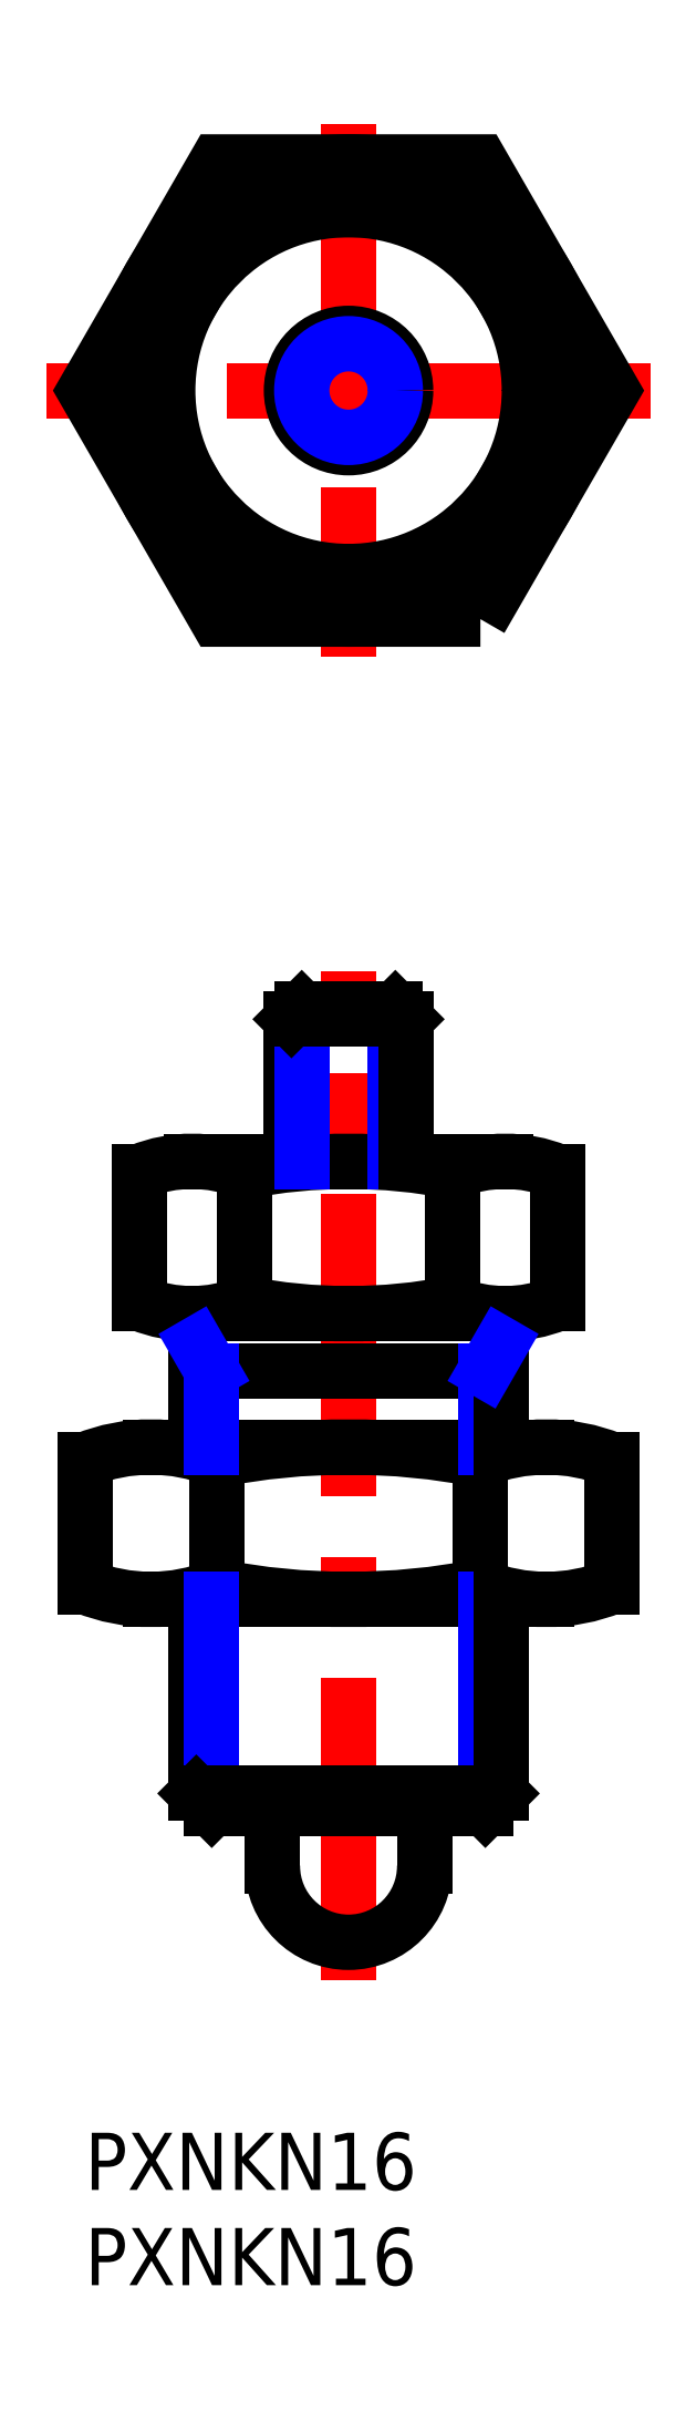
<metadata>
{"format":"dxf","ext":"dxf","renderer":"ezdxf+matplotlib","layout":"modelspace","background":"white","min_lineweight":24,"dpi":150}
</metadata>
<code>
0
SECTION
2
ENTITIES
0
INSERT
8
MSM_CONTINUOUS
2
*U6
10
0
20
0
30
0
0
INSERT
8
MSM_CONTINUOUS
2
*U7
10
0
20
0
30
0
0
LINE
8
MSM_CENTER
10
13.86
20
8
30
0
11
13.86
21
61
31
0
0
LINE
8
MSM_CONTINUOUS
10
19.34
20
43.53
30
0
11
19.34
21
50.47
31
0
0
LINE
8
MSM_CONTINUOUS
10
24.83
20
43.53
30
0
11
24.83
21
50.47
31
0
0
LINE
8
MSM_CONTINUOUS
10
8.372
20
43.53
30
0
11
8.372
21
50.47
31
0
0
LINE
8
MSM_CONTINUOUS
10
2.887
20
43.53
30
0
11
2.887
21
50.47
31
0
0
ARC
8
MSM_CONTINUOUS
10
13.86
20
71.5
30
0
40
28.5
50
258.9
51
281.1
0
LINE
8
MSM_CONTINUOUS
10
3.464
20
28
30
0
11
24.25
21
28
31
0
0
LINE
8
MSM_CONTINUOUS
10
3.464
20
36
30
0
11
24.25
21
36
31
0
0
ARC
8
MSM_CONTINUOUS
10
13.86
20
64
30
0
40
36
50
258.9
51
281.1
0
ARC
8
MSM_CONTINUOUS
10
13.86
20
0
30
0
40
36
50
78.9
51
101.1
0
LINE
8
MSM_CONTINUOUS
10
-1.35e-13
20
28.67
30
0
11
-1.35e-13
21
35.33
31
0
0
LINE
8
MSM_CONTINUOUS
10
6.928
20
28.67
30
0
11
6.928
21
35.33
31
0
0
ARC
8
MSM_CONTINUOUS
10
5.629
20
50.32
30
0
40
7.325
50
248
51
292
0
LINE
8
MSM_CONTINUOUS
10
17.86
20
14
30
0
11
17.86
21
17
31
0
0
LINE
8
MSM_CONTINUOUS
10
9.856
20
14
30
0
11
9.856
21
17
31
0
0
LINE
8
MSM_CONTINUOUS
10
20.78
20
28.67
30
0
11
20.78
21
35.33
31
0
0
LINE
8
MSM_CONTINUOUS
10
5.629
20
43
30
0
11
21.86
21
43
31
0
0
ARC
8
MSM_CONTINUOUS
10
22.08
20
50.32
30
0
40
7.325
50
248
51
292
0
LINE
8
MSM_CONTINUOUS
10
27.71
20
28.67
30
0
11
27.71
21
35.33
31
0
0
LINE
8
MSM_CONTINUOUS
10
5.629
20
51
30
0
11
22.08
21
51
31
0
0
ARC
8
MSM_CONTINUOUS
10
13.86
20
22.5
30
0
40
28.5
50
78.9
51
101.1
0
ARC
8
MSM_CONTINUOUS
10
5.629
20
43.68
30
0
40
7.325
50
68.01
51
112
0
ARC
8
MSM_CONTINUOUS
10
22.08
20
43.68
30
0
40
7.325
50
68.01
51
112
0
LINE
8
MSM_CENTER
10
13.86
20
105.5
30
0
11
13.86
21
77.46
31
0
0
LINE
8
MSM_CENTER
10
29.71
20
91.46
30
0
11
-2
21
91.46
31
0
0
CIRCLE
8
MSM_CONTINUOUS
10
13.86
20
91.46
30
0
40
9.5
0
CIRCLE
8
MSM_CONTINUOUS
10
13.86
20
91.46
30
0
40
12
0
POLYLINE
8
MSM_CONTINUOUS
66
     1
10
0
20
0
30
0
70
     1
0
VERTEX
8
MSM_CONTINUOUS
10
19.34
20
81.96
30
0
0
VERTEX
8
MSM_CONTINUOUS
10
24.83
20
91.46
30
0
0
VERTEX
8
MSM_CONTINUOUS
10
19.34
20
101
30
0
0
VERTEX
8
MSM_CONTINUOUS
10
8.372
20
101
30
0
0
VERTEX
8
MSM_CONTINUOUS
10
2.887
20
91.46
30
0
0
VERTEX
8
MSM_CONTINUOUS
10
8.372
20
81.96
30
0
0
SEQEND
8
MSM_CONTINUOUS
0
POLYLINE
8
MSM_CONTINUOUS
66
     1
10
0
20
0
30
0
70
     1
0
VERTEX
8
MSM_CONTINUOUS
10
20.78
20
79.46
30
0
0
VERTEX
8
MSM_CONTINUOUS
10
27.71
20
91.46
30
0
0
VERTEX
8
MSM_CONTINUOUS
10
20.78
20
103.5
30
0
0
VERTEX
8
MSM_CONTINUOUS
10
6.928
20
103.5
30
0
0
VERTEX
8
MSM_CONTINUOUS
10
-1.35e-13
20
91.46
30
0
0
VERTEX
8
MSM_CONTINUOUS
10
6.928
20
79.46
30
0
0
SEQEND
8
MSM_CONTINUOUS
0
ARC
8
MSM_CONTINUOUS
10
13.86
20
14
30
0
40
4
50
180
51
0
0
LINE
8
MSM_CONTINUOUS
10
21.86
20
40
30
0
11
5.856
21
40
31
0
0
ARC
8
MSM_CONTINUOUS
10
24.25
20
26.75
30
0
40
9.252
50
68.01
51
112
0
ARC
8
MSM_CONTINUOUS
10
24.25
20
37.25
30
0
40
9.252
50
248
51
292
0
ARC
8
MSM_CONTINUOUS
10
3.464
20
26.75
30
0
40
9.252
50
68.01
51
112
0
ARC
8
MSM_CONTINUOUS
10
3.464
20
37.25
30
0
40
9.252
50
248
51
292
0
LINE
8
MSM_CONTINUOUS
10
5.856
20
43
30
0
11
5.856
21
36
31
0
0
LINE
8
MSM_CONTINUOUS
10
5.856
20
28
30
0
11
5.856
21
17.81
31
0
0
LINE
8
MSM_NARROW
10
6.668
20
40
30
0
11
6.668
21
36
31
0
0
LINE
8
MSM_NARROW
10
6.668
20
28
30
0
11
6.668
21
17
31
0
0
LINE
8
MSM_NARROW
10
21.04
20
40
30
0
11
21.04
21
36
31
0
0
LINE
8
MSM_NARROW
10
21.04
20
28
30
0
11
21.04
21
17
31
0
0
LINE
8
MSM_CONTINUOUS
10
21.86
20
43
30
0
11
21.86
21
36
31
0
0
LINE
8
MSM_CONTINUOUS
10
21.86
20
28
30
0
11
21.86
21
17.81
31
0
0
LINE
8
MSM_CONTINUOUS
10
6.668
20
17
30
0
11
21.04
21
17
31
0
0
LINE
8
MSM_CONTINUOUS
10
21.04
20
17
30
0
11
21.86
21
17.81
31
0
0
LINE
8
MSM_CONTINUOUS
10
21.86
20
17.81
30
0
11
5.856
21
17.81
31
0
0
LINE
8
MSM_CONTINUOUS
10
5.856
20
17.81
30
0
11
6.668
21
17
31
0
0
LINE
8
MSM_NARROW
10
6.668
20
40
30
0
11
5.856
21
41.41
31
0
0
LINE
8
MSM_NARROW
10
21.04
20
40
30
0
11
21.86
21
41.41
31
0
0
LINE
8
MSM_CONTINUOUS
10
10.86
20
51
30
0
11
10.86
21
58.46
31
0
0
LINE
8
MSM_NARROW
10
11.4
20
51
30
0
11
11.4
21
59
31
0
0
LINE
8
MSM_NARROW
10
16.31
20
51
30
0
11
16.31
21
59
31
0
0
LINE
8
MSM_CONTINUOUS
10
16.86
20
51
30
0
11
16.86
21
58.46
31
0
0
LINE
8
MSM_CONTINUOUS
10
11.4
20
59
30
0
11
16.31
21
59
31
0
0
LINE
8
MSM_CONTINUOUS
10
11.4
20
59
30
0
11
10.86
21
58.46
31
0
0
LINE
8
MSM_CONTINUOUS
10
10.86
20
58.46
30
0
11
16.86
21
58.46
31
0
0
LINE
8
MSM_CONTINUOUS
10
16.86
20
58.46
30
0
11
16.31
21
59
31
0
0
CIRCLE
8
MSM_CONTINUOUS
10
13.86
20
91.46
30
0
40
3
0
CIRCLE
8
MSM_NARROW
10
13.86
20
91.46
30
0
40
2.458
0
ENDSEC
0
EOF

</code>
